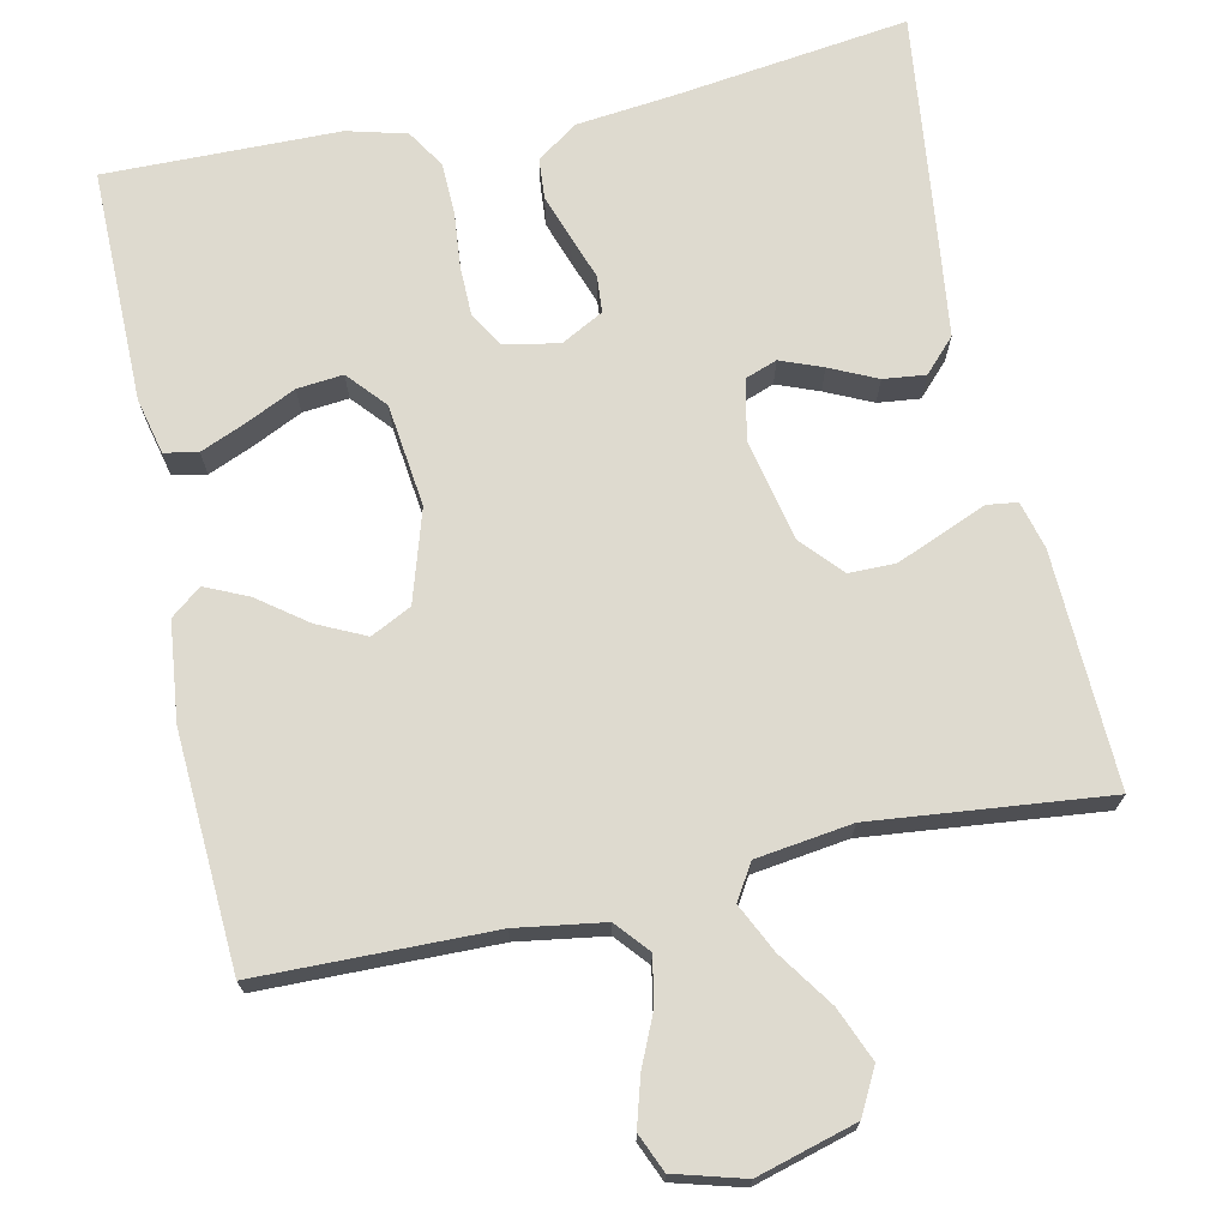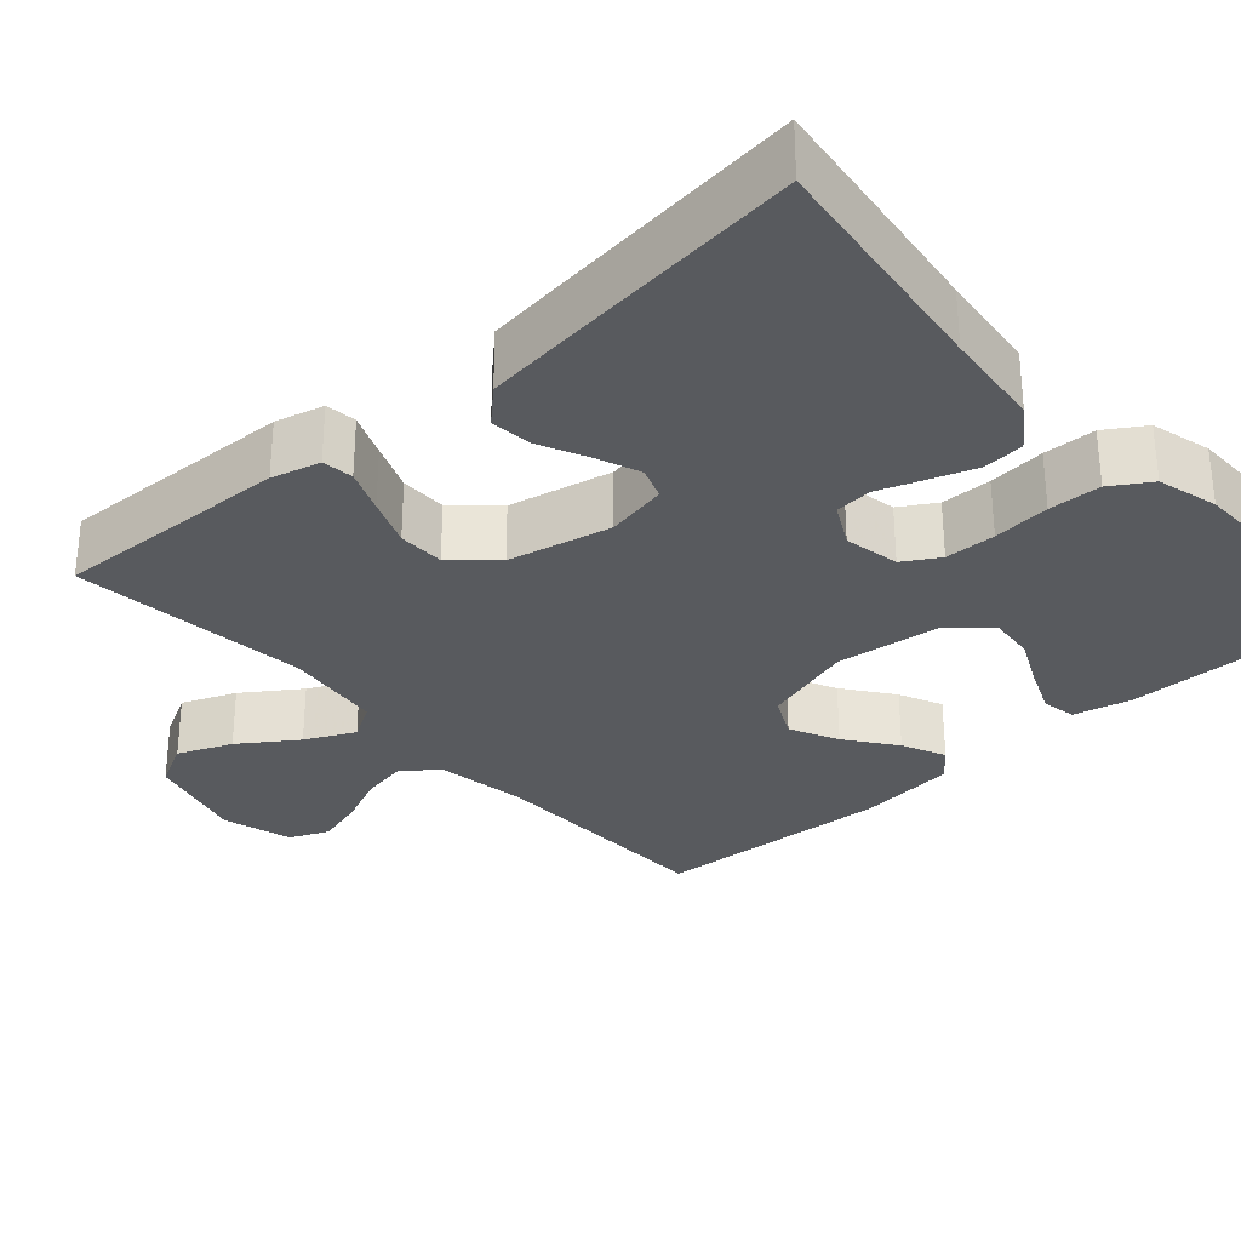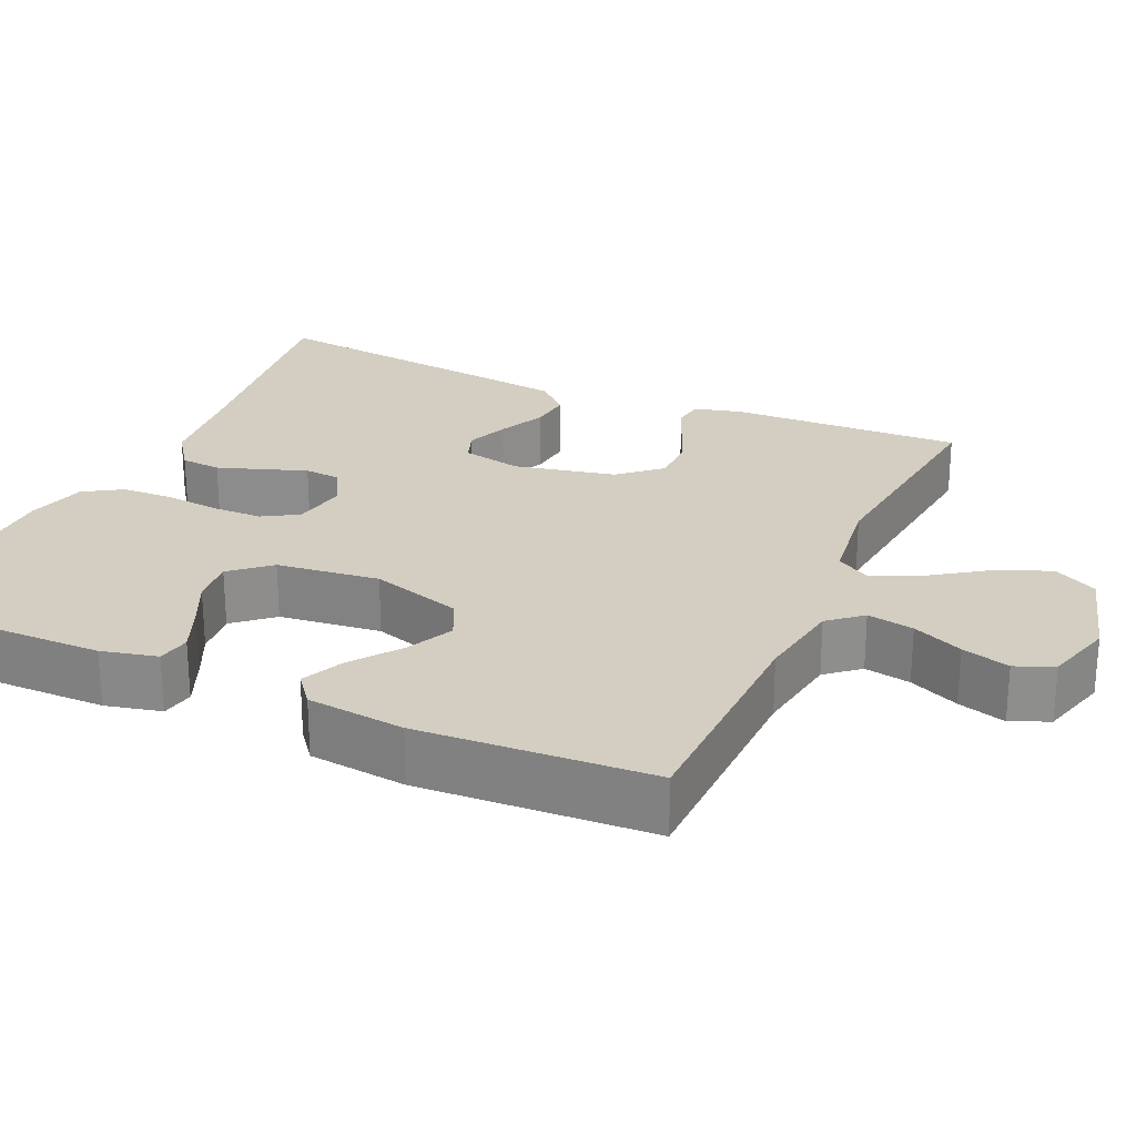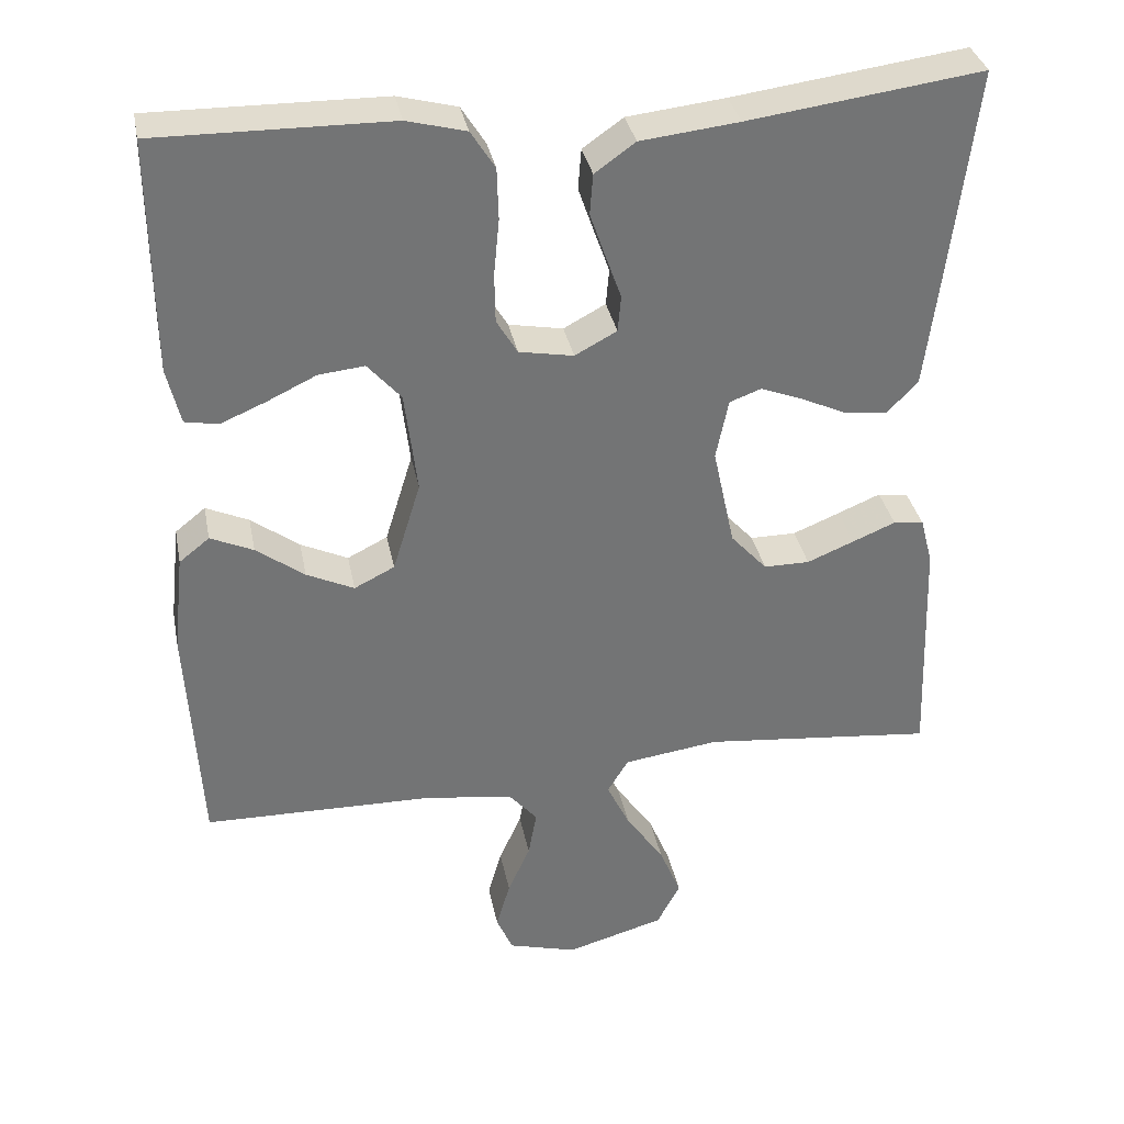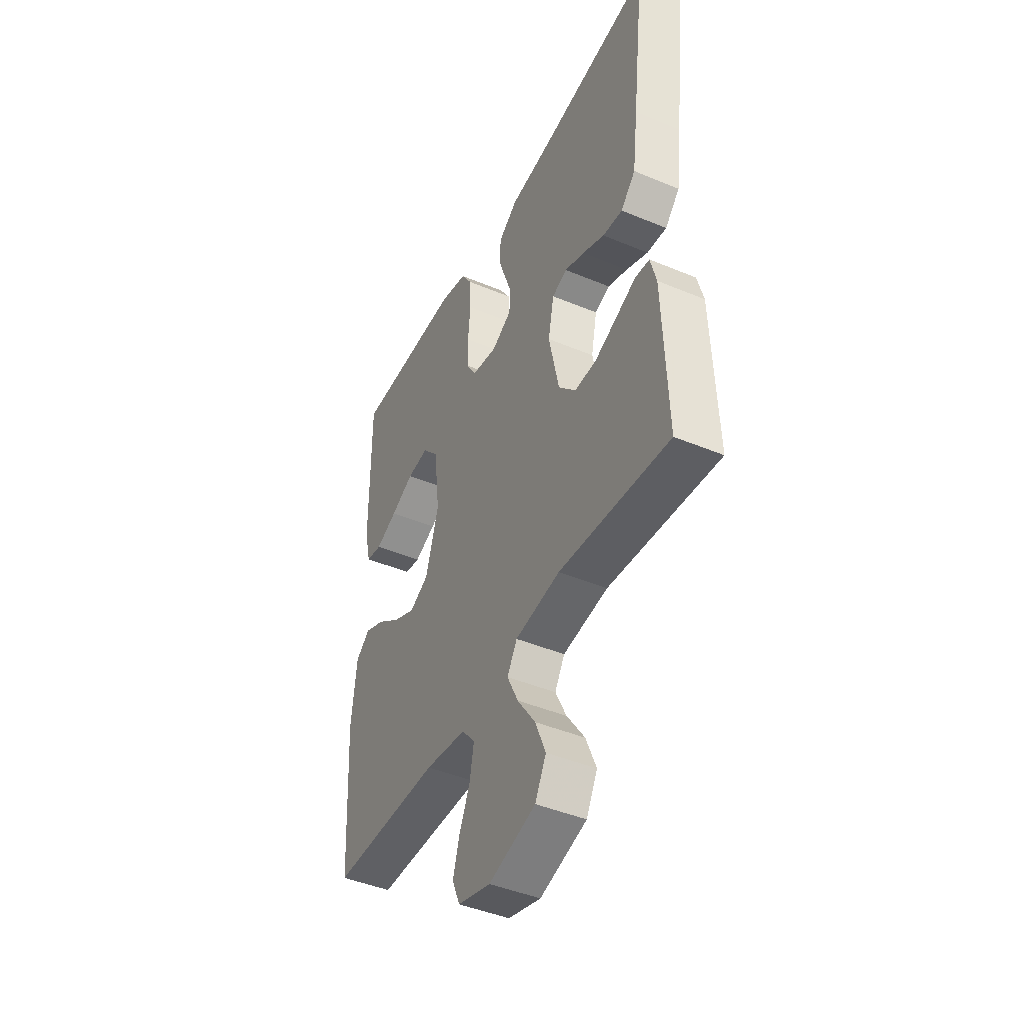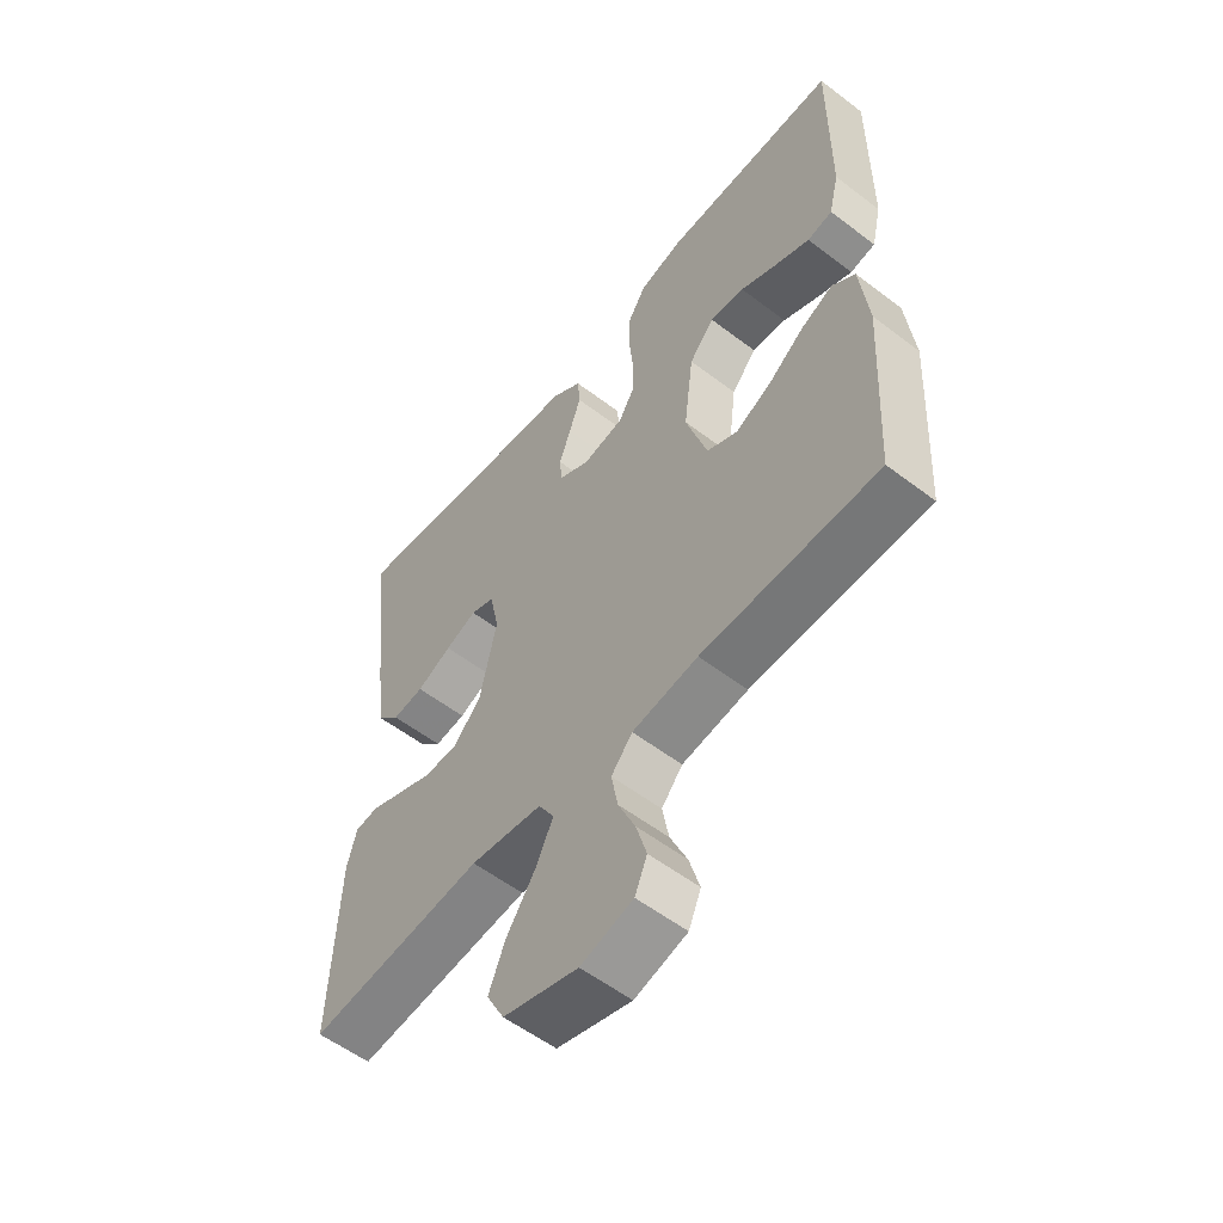
<metadata>
{"format":"obj","ext":"obj","renderer":"f3d","projection":"perspective","resolution":1024,"background":"white","views":[{"elev":71.0,"azim":167.9,"up":"+Y"},{"elev":-30.6,"azim":-48.2,"up":"+Y"},{"elev":25.0,"azim":114.3,"up":"+Y"},{"elev":34.4,"azim":168.9,"up":"+Z"},{"elev":-44.4,"azim":-116.0,"up":"+Z"},{"elev":-56.2,"azim":51.4,"up":"+Z"}]}
</metadata>
<code>
v 0.5 0.07 -0.5
v 0.2 0.07 -0.505
v 0.088 0.07 -0.522
v 0.052 0.07 -0.564
v 0.063 0.07 -0.624
v 0.092 0.07 -0.689
v 0.11 0.07 -0.751
v 0.089 0.07 -0.8
v 0 0.07 -0.825
v -0.127 0.07 -0.789
v -0.157 0.07 -0.732
v -0.129 0.07 -0.664
v -0.08 0.07 -0.593
v -0.05 0.07 -0.531
v -0.077 0.07 -0.486
v -0.2 0.07 -0.469
v -0.5 0.07 -0.5
v -0.489 0.07 -0.2
v -0.473 0.07 -0.139
v -0.434 0.07 -0.134
v -0.379 0.07 -0.157
v -0.318 0.07 -0.182
v -0.259 0.07 -0.182
v -0.212 0.07 -0.13
v -0.184 0.07 0
v -0.2 0.07 0.078
v -0.241 0.07 0.093
v -0.295 0.07 0.072
v -0.355 0.07 0.044
v -0.409 0.07 0.038
v -0.449 0.07 0.08
v -0.464 0.07 0.2
v -0.5 0.07 0.5
v -0.2 0.07 0.46
v -0.074 0.07 0.446
v -0.022 0.07 0.409
v -0.018 0.07 0.357
v -0.038 0.07 0.299
v -0.058 0.07 0.243
v -0.054 0.07 0.196
v 0 0.07 0.167
v 0.07 0.07 0.18
v 0.097 0.07 0.225
v 0.098 0.07 0.289
v 0.091 0.07 0.361
v 0.093 0.07 0.427
v 0.124 0.07 0.476
v 0.2 0.07 0.496
v 0.5 0.07 0.5
v 0.498 0.07 0.2
v 0.481 0.07 0.128
v 0.438 0.07 0.12
v 0.379 0.07 0.145
v 0.316 0.07 0.175
v 0.257 0.07 0.181
v 0.214 0.07 0.132
v 0.198 0.07 0
v 0.234 0.07 -0.117
v 0.286 0.07 -0.143
v 0.347 0.07 -0.114
v 0.409 0.07 -0.068
v 0.464 0.07 -0.043
v 0.503 0.07 -0.074
v 0.517 0.07 -0.2
v 0.5 0 -0.5
v 0.2 0 -0.505
v 0.088 0 -0.522
v 0.052 0 -0.564
v 0.063 0 -0.624
v 0.092 0 -0.689
v 0.11 0 -0.751
v 0.089 0 -0.8
v 0 0 -0.825
v -0.127 0 -0.789
v -0.157 0 -0.732
v -0.129 0 -0.664
v -0.08 0 -0.593
v -0.05 0 -0.531
v -0.077 0 -0.486
v -0.2 0 -0.469
v -0.5 0 -0.5
v -0.489 0 -0.2
v -0.473 0 -0.139
v -0.434 0 -0.134
v -0.379 0 -0.157
v -0.318 0 -0.182
v -0.259 0 -0.182
v -0.212 0 -0.13
v -0.184 0 0
v -0.2 0 0.078
v -0.241 0 0.093
v -0.295 0 0.072
v -0.355 0 0.044
v -0.409 0 0.038
v -0.449 0 0.08
v -0.464 0 0.2
v -0.5 0 0.5
v -0.2 0 0.46
v -0.074 0 0.446
v -0.022 0 0.409
v -0.018 0 0.357
v -0.038 0 0.299
v -0.058 0 0.243
v -0.054 0 0.196
v 0 0 0.167
v 0.07 0 0.18
v 0.097 0 0.225
v 0.098 0 0.289
v 0.091 0 0.361
v 0.093 0 0.427
v 0.124 0 0.476
v 0.2 0 0.496
v 0.5 0 0.5
v 0.498 0 0.2
v 0.481 0 0.128
v 0.438 0 0.12
v 0.379 0 0.145
v 0.316 0 0.175
v 0.257 0 0.181
v 0.214 0 0.132
v 0.198 0 0
v 0.234 0 -0.117
v 0.286 0 -0.143
v 0.347 0 -0.114
v 0.409 0 -0.068
v 0.464 0 -0.043
v 0.503 0 -0.074
v 0.517 0 -0.2
f 63 64 1 2
f 60 61 62 63
f 59 60 63 2
f 58 59 2 3
f 57 58 3 4
f 56 57 4
f 51 52 53 54
f 49 50 51 54
f 49 54 55
f 48 49 55 56
f 44 45 46 47
f 43 44 47 48
f 36 37 38 39
f 34 35 36 39
f 34 39 40
f 33 34 40
f 32 33 40
f 31 32 40 41
f 28 29 30 31
f 27 28 31
f 18 19 20 21
f 16 17 18 21
f 15 16 21 22
f 10 11 12 13
f 10 13 14
f 9 10 14
f 8 9 14
f 5 6 7 8
f 4 5 8 14
f 43 48 56 4
f 27 31 41 42
f 26 27 42
f 25 26 42
f 24 25 42
f 23 24 42
f 15 22 23
f 15 23 42
f 15 42 43
f 4 14 15 43
f 66 65 128 127
f 127 126 125 124
f 66 127 124 123
f 67 66 123 122
f 68 67 122 121
f 68 121 120
f 118 117 116 115
f 118 115 114 113
f 119 118 113
f 120 119 113 112
f 111 110 109 108
f 112 111 108 107
f 103 102 101 100
f 103 100 99 98
f 104 103 98
f 104 98 97
f 104 97 96
f 105 104 96 95
f 95 94 93 92
f 95 92 91
f 85 84 83 82
f 85 82 81 80
f 86 85 80 79
f 77 76 75 74
f 78 77 74
f 78 74 73
f 78 73 72
f 72 71 70 69
f 78 72 69 68
f 68 120 112 107
f 106 105 95 91
f 106 91 90
f 106 90 89
f 106 89 88
f 106 88 87
f 87 86 79
f 106 87 79
f 107 106 79
f 107 79 78 68
f 1 65 66 2
f 2 66 67 3
f 3 67 68 4
f 4 68 69 5
f 5 69 70 6
f 6 70 71 7
f 7 71 72 8
f 8 72 73 9
f 9 73 74 10
f 10 74 75 11
f 11 75 76 12
f 12 76 77 13
f 13 77 78 14
f 14 78 79 15
f 15 79 80 16
f 16 80 81 17
f 17 81 82 18
f 18 82 83 19
f 19 83 84 20
f 20 84 85 21
f 21 85 86 22
f 22 86 87 23
f 23 87 88 24
f 24 88 89 25
f 25 89 90 26
f 26 90 91 27
f 27 91 92 28
f 28 92 93 29
f 29 93 94 30
f 30 94 95 31
f 31 95 96 32
f 32 96 97 33
f 33 97 98 34
f 34 98 99 35
f 35 99 100 36
f 36 100 101 37
f 37 101 102 38
f 38 102 103 39
f 39 103 104 40
f 40 104 105 41
f 41 105 106 42
f 42 106 107 43
f 43 107 108 44
f 44 108 109 45
f 45 109 110 46
f 46 110 111 47
f 47 111 112 48
f 48 112 113 49
f 49 113 114 50
f 50 114 115 51
f 51 115 116 52
f 52 116 117 53
f 53 117 118 54
f 54 118 119 55
f 55 119 120 56
f 56 120 121 57
f 57 121 122 58
f 58 122 123 59
f 59 123 124 60
f 60 124 125 61
f 61 125 126 62
f 62 126 127 63
f 63 127 128 64
f 64 128 65 1

</code>
